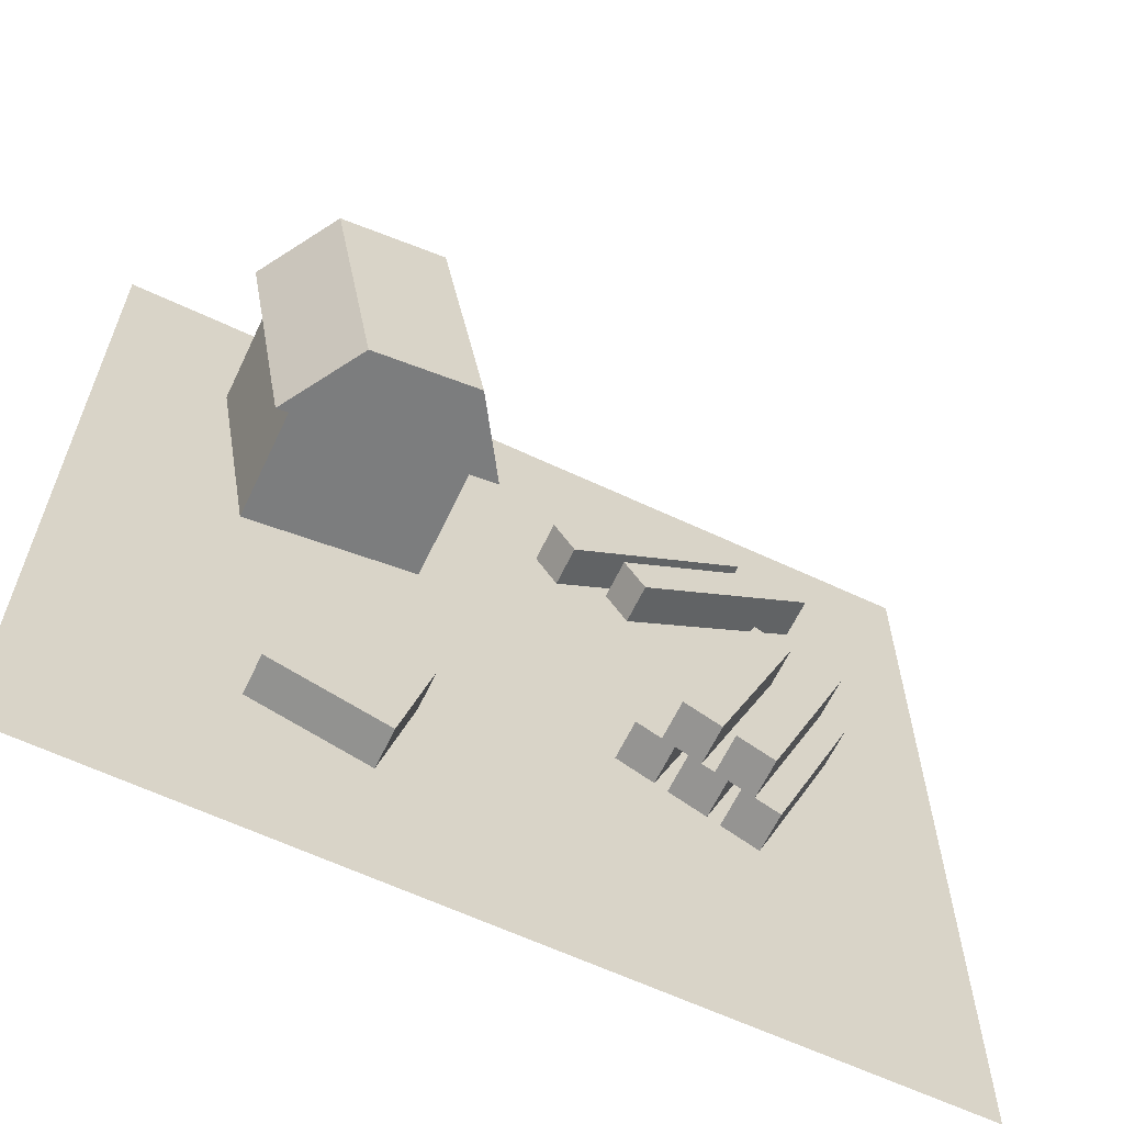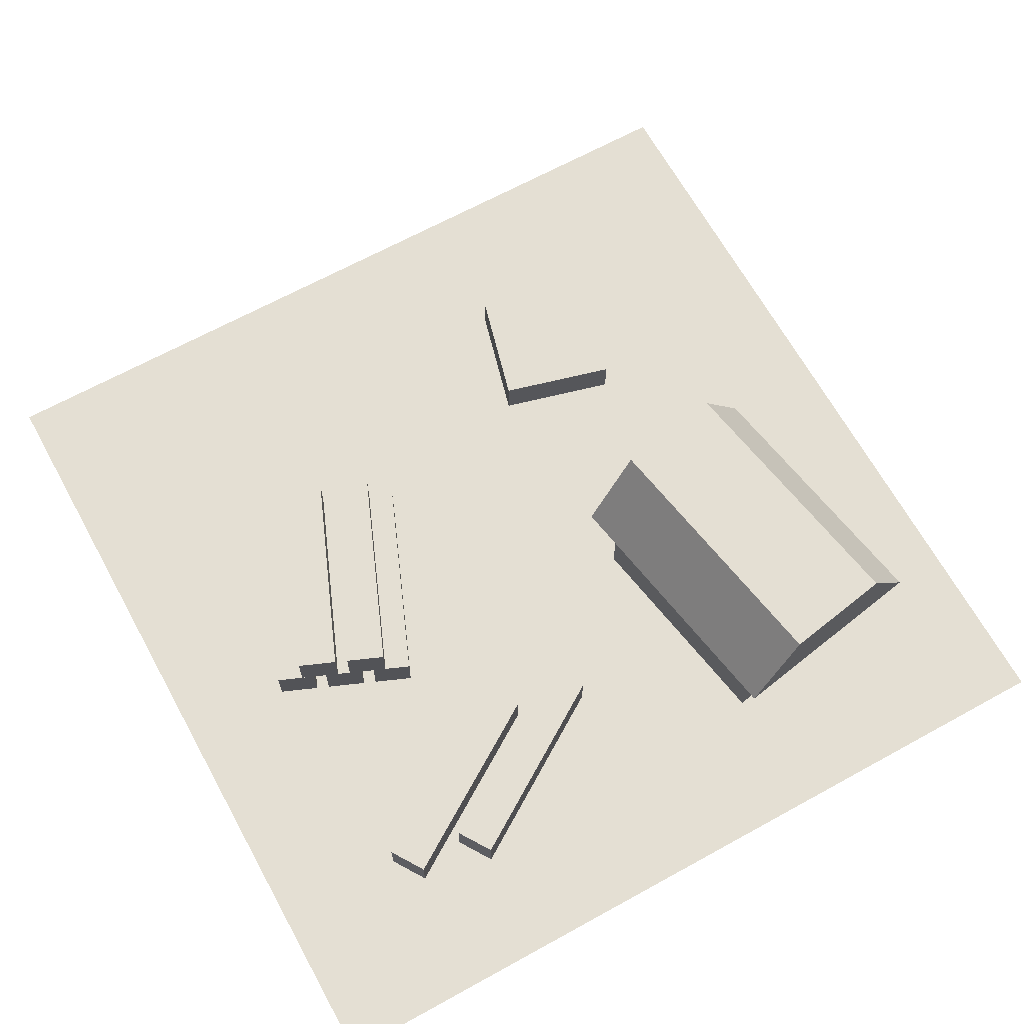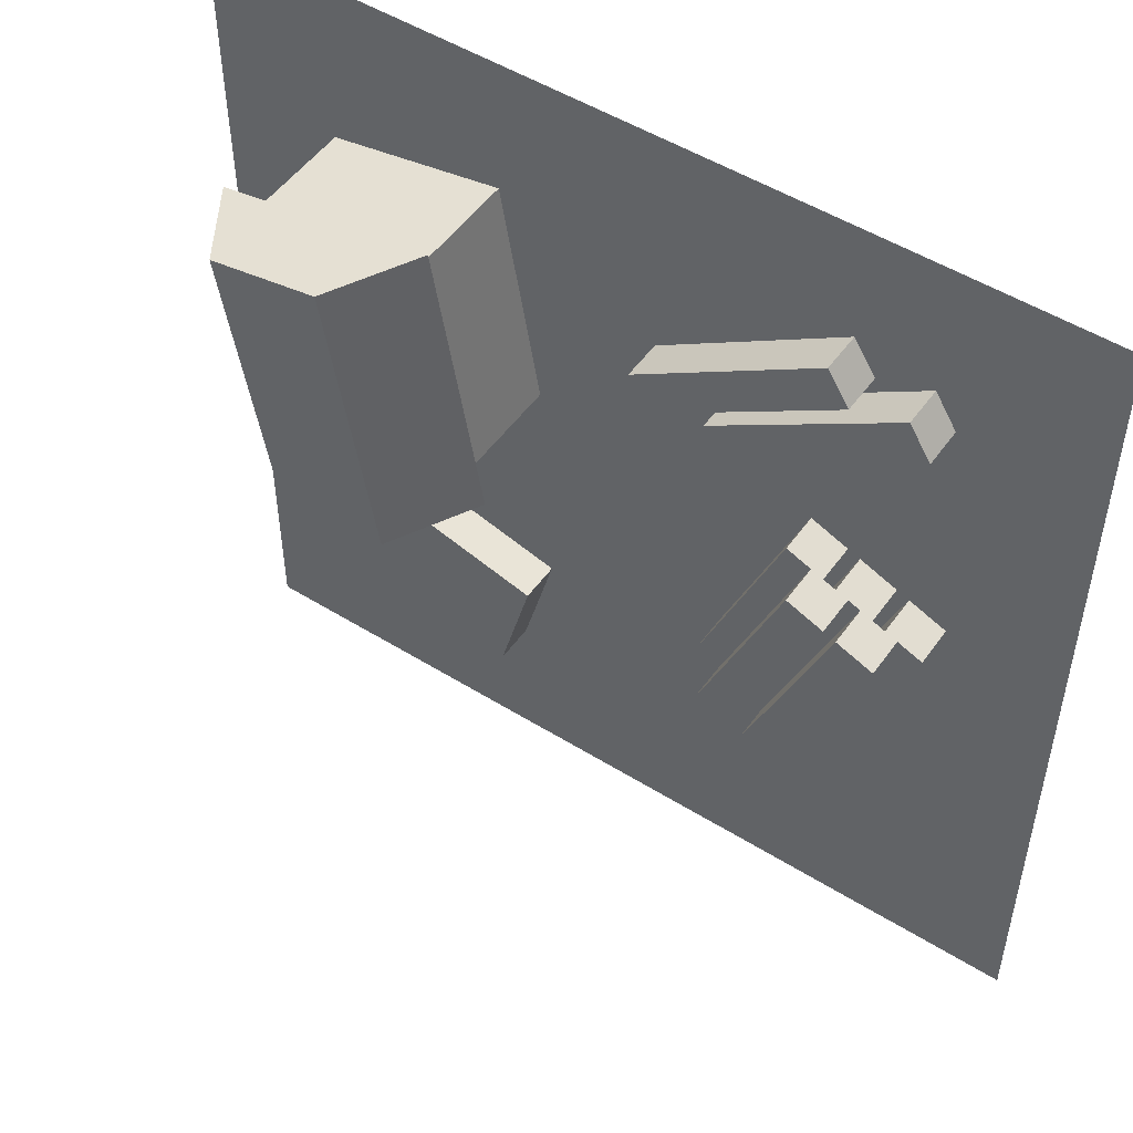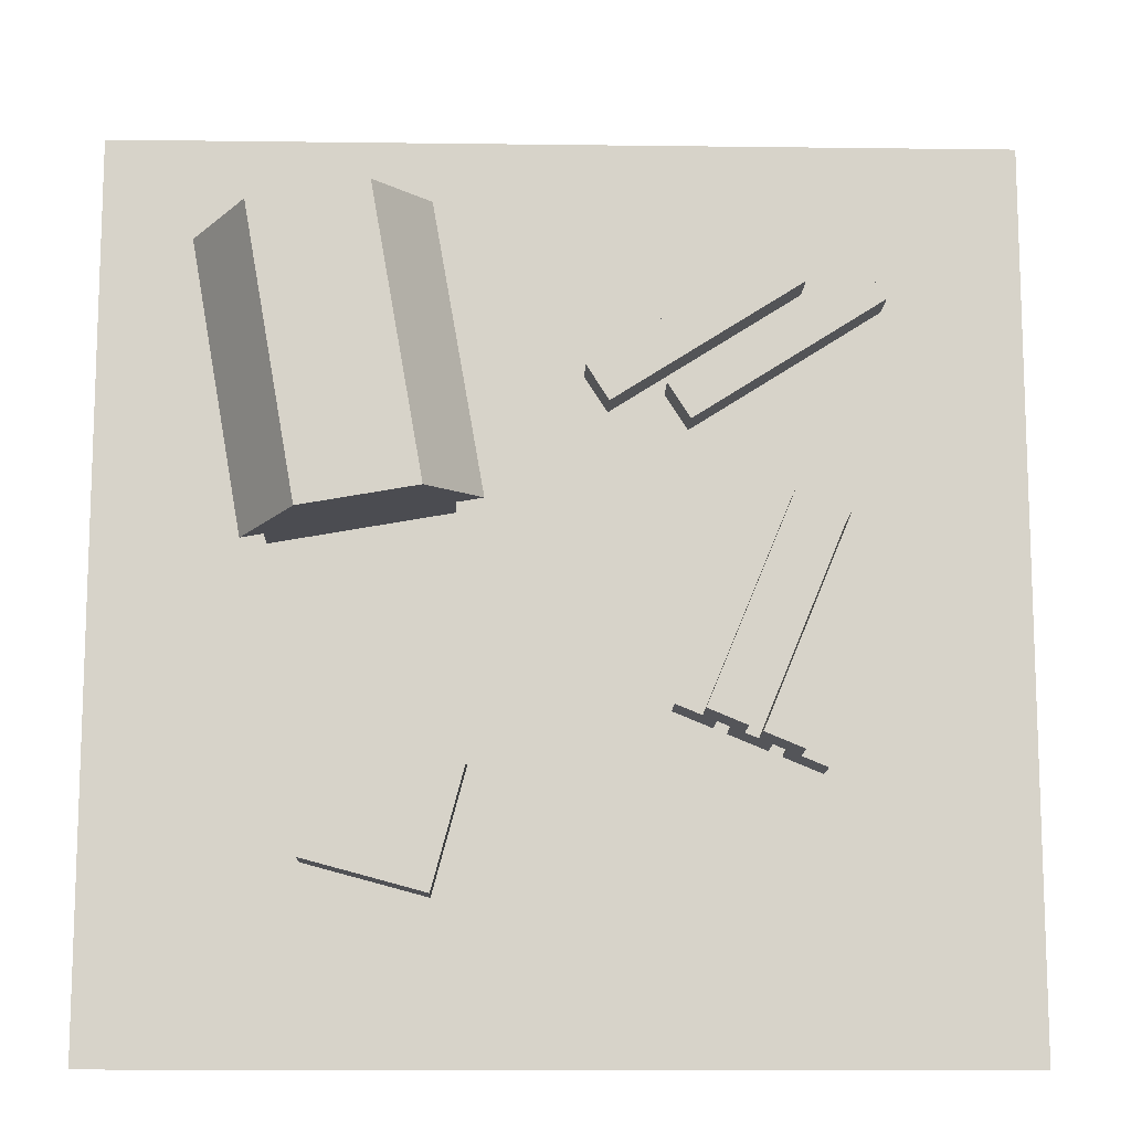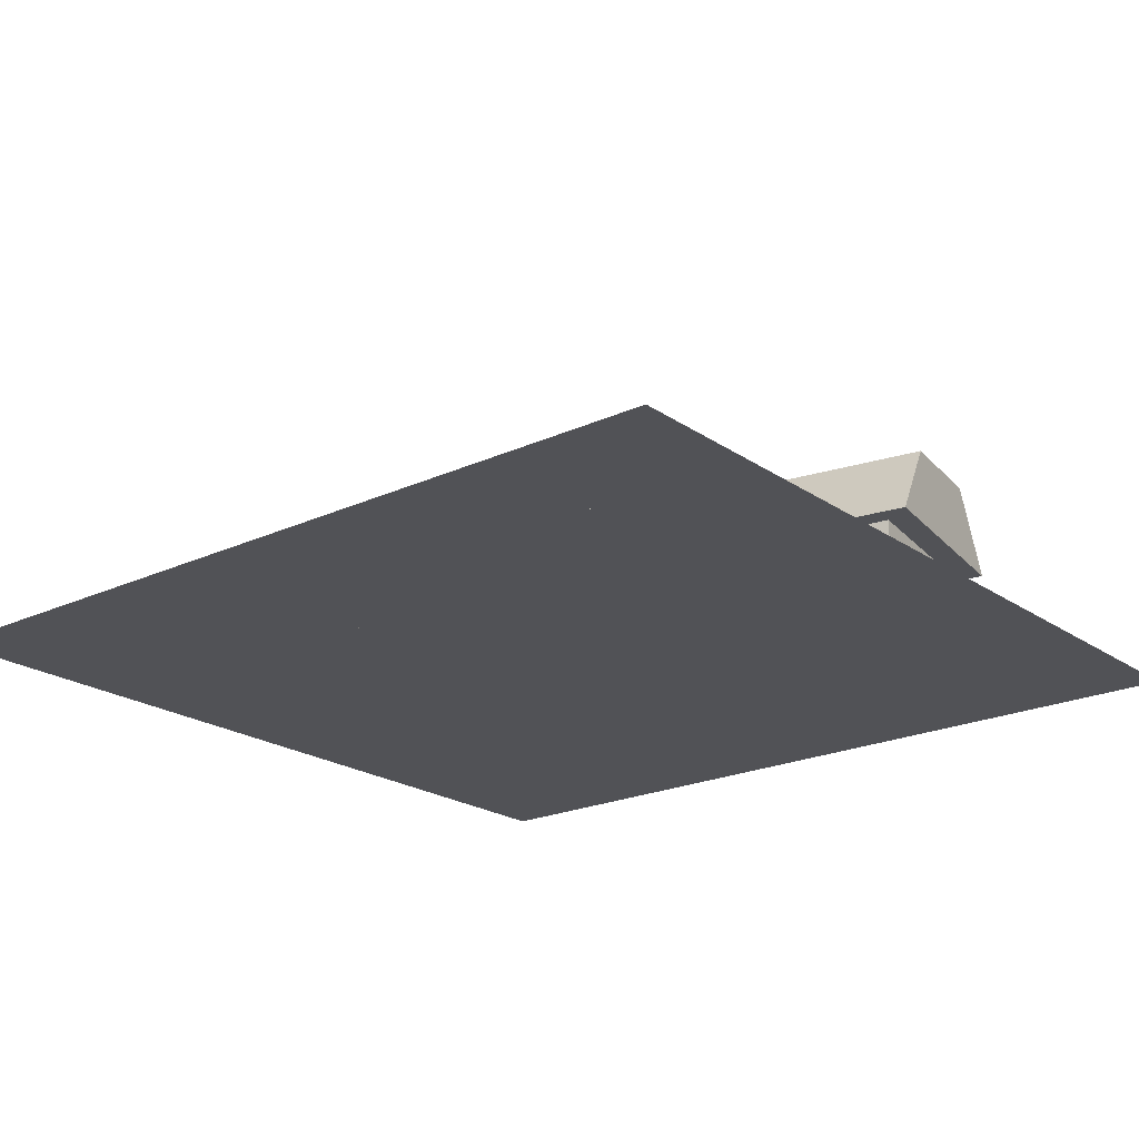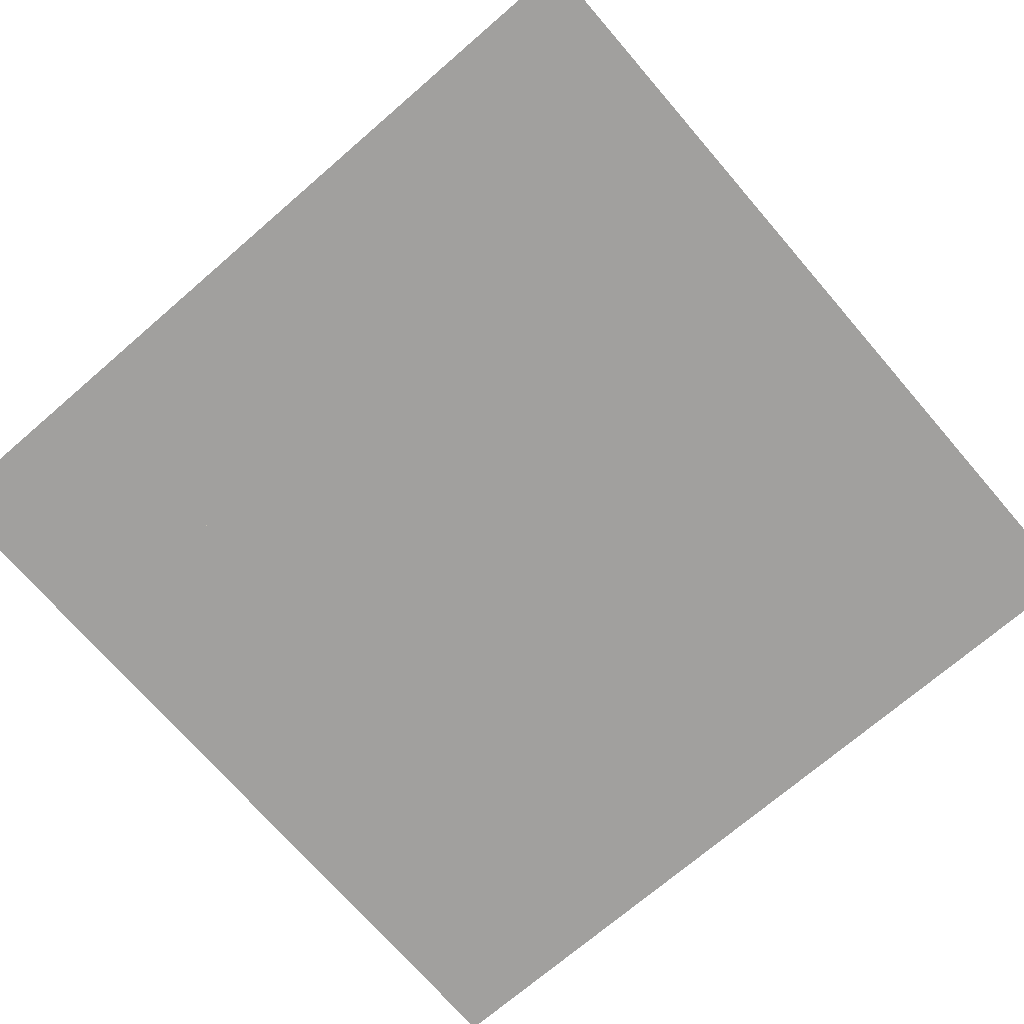
<metadata>
{"format":"obj","ext":"obj","renderer":"f3d","projection":"perspective","resolution":1024,"background":"white","views":[{"elev":-62.9,"azim":154.6,"up":"+Z"},{"elev":66.6,"azim":-28.9,"up":"+Y"},{"elev":50.6,"azim":-145.7,"up":"+Z"},{"elev":-12.7,"azim":178.3,"up":"+Z"},{"elev":-21.3,"azim":-50.5,"up":"+Y"},{"elev":-71.8,"azim":40.8,"up":"+Y"}]}
</metadata>
<code>
o cube
v 2 0 2
v 2 0 -2
v 2 0 2
v 2 0 -2
v -2 0 -2
v -2 0 2
v -2 0 -2
v -2 0 2
f 4 7 5 2
f 3 4 2 1
f 8 3 1 6
f 7 8 6 5
f 6 1 2 5
f 7 4 3 8
o cube
v 1.435 0.625 1.239
v 1.25 0.625 0.1922
v 1.435 0 1.239
v 1.25 0 0.1922
v 0.4503 0.625 0.3333
v 0.6348 0.625 1.38
v 0.4503 0 0.3333
v 0.6348 0 1.38
f 12 15 13 10
f 11 12 10 9
f 16 11 9 14
f 15 16 14 13
f 14 9 10 13
f 15 12 11 16
o cube
v -1.304 0.1875 0.2148
v -0.9211 0.1875 -0.7091
v -1.304 0 0.2148
v -0.9211 0 -0.7091
v -1.094 0.1875 -0.7809
v -1.477 0.1875 0.143
v -1.094 0 -0.7809
v -1.477 0 0.143
f 20 23 21 18
f 19 20 18 17
f 24 19 17 22
f 23 24 22 21
f 22 17 18 21
f 23 20 19 24
o cube
v -1.073 0.1875 0.3104
v -0.6901 0.1875 -0.6134
v -1.073 0 0.3104
v -0.6901 0 -0.6134
v -0.8634 0.1875 -0.6852
v -1.246 0.1875 0.2387
v -0.8634 0 -0.6852
v -1.246 0 0.2387
f 28 31 29 26
f 27 28 26 25
f 32 27 25 30
f 31 32 30 29
f 30 25 26 29
f 31 28 27 32
o cube
v -0.8419 0.1875 0.4061
v -0.4592 0.1875 -0.5178
v -0.8419 0 0.4061
v -0.4592 0 -0.5178
v -0.6324 0.1875 -0.5895
v -1.015 0.1875 0.3344
v -0.6324 0 -0.5895
v -1.015 0 0.3344
f 36 39 37 34
f 35 36 34 33
f 40 35 33 38
f 39 40 38 37
f 38 33 34 37
f 39 36 35 40
o cube
v -0.9573 0.375 0.3583
v -0.5747 0.375 -0.5656
v -0.9573 0.1875 0.3583
v -0.5747 0.1875 -0.5656
v -0.7479 0.375 -0.6374
v -1.131 0.375 0.2865
v -0.7479 0.1875 -0.6374
v -1.131 0.1875 0.2865
f 44 47 45 42
f 43 44 42 41
f 48 43 41 46
f 47 48 46 45
f 46 41 42 45
f 47 44 43 48
o cube
v -1.188 0.375 0.2626
v -0.8056 0.375 -0.6613
v -1.188 0.1875 0.2626
v -0.8056 0.1875 -0.6613
v -0.9789 0.375 -0.733
v -1.362 0.375 0.1909
v -0.9789 0.1875 -0.733
v -1.362 0.1875 0.1909
f 52 55 53 50
f 51 52 50 49
f 56 51 49 54
f 55 56 54 53
f 54 49 50 53
f 55 52 51 56
o cube
v -0.9376 0.1875 1.477
v -0.09424 0.1875 0.9395
v -0.9376 0 1.477
v -0.09424 0 0.9395
v -0.195 0.1875 0.7814
v -1.038 0.1875 1.319
v -0.195 0 0.7814
v -1.038 0 1.319
f 60 63 61 58
f 59 60 58 57
f 64 59 57 62
f 63 64 62 61
f 62 57 58 61
f 63 60 59 64
o cube
v -1.283 0.1875 1.4
v -0.4394 0.1875 0.863
v -1.283 0 1.4
v -0.4394 0 0.863
v -0.5402 0.1875 0.7049
v -1.384 0.1875 1.242
v -0.5402 0 0.7049
v -1.384 0 1.242
f 68 71 69 66
f 67 68 66 65
f 72 67 65 70
f 71 72 70 69
f 70 65 66 69
f 71 68 67 72
o cube
v 0.9408 0.1875 -0.613
v 1.086 0.1875 -1.156
v 0.9408 0 -0.613
v 1.086 0 -1.156
v 0.5431 0.1875 -1.302
v 0.3975 0.1875 -0.7586
v 0.5431 0 -1.302
v 0.3975 0 -0.7586
f 76 79 77 74
f 75 76 74 73
f 80 75 73 78
f 79 80 78 77
f 78 73 74 77
f 79 76 75 80
o cube
v 1.298 0.9375 1.389
v 1.075 0.9375 0.1277
v 1.539 0.5625 1.347
v 1.316 0.5625 0.08527
v 0.7943 0.9375 1.478
v 0.5718 0.9375 0.2165
v 0.5537 0.5625 1.521
v 0.3312 0.5625 0.2589
f 84 82 81 83
f 87 85 86 88
f 81 82 86 85
f 84 83 87 88
f 83 81 85 87
f 88 86 82 84

</code>
